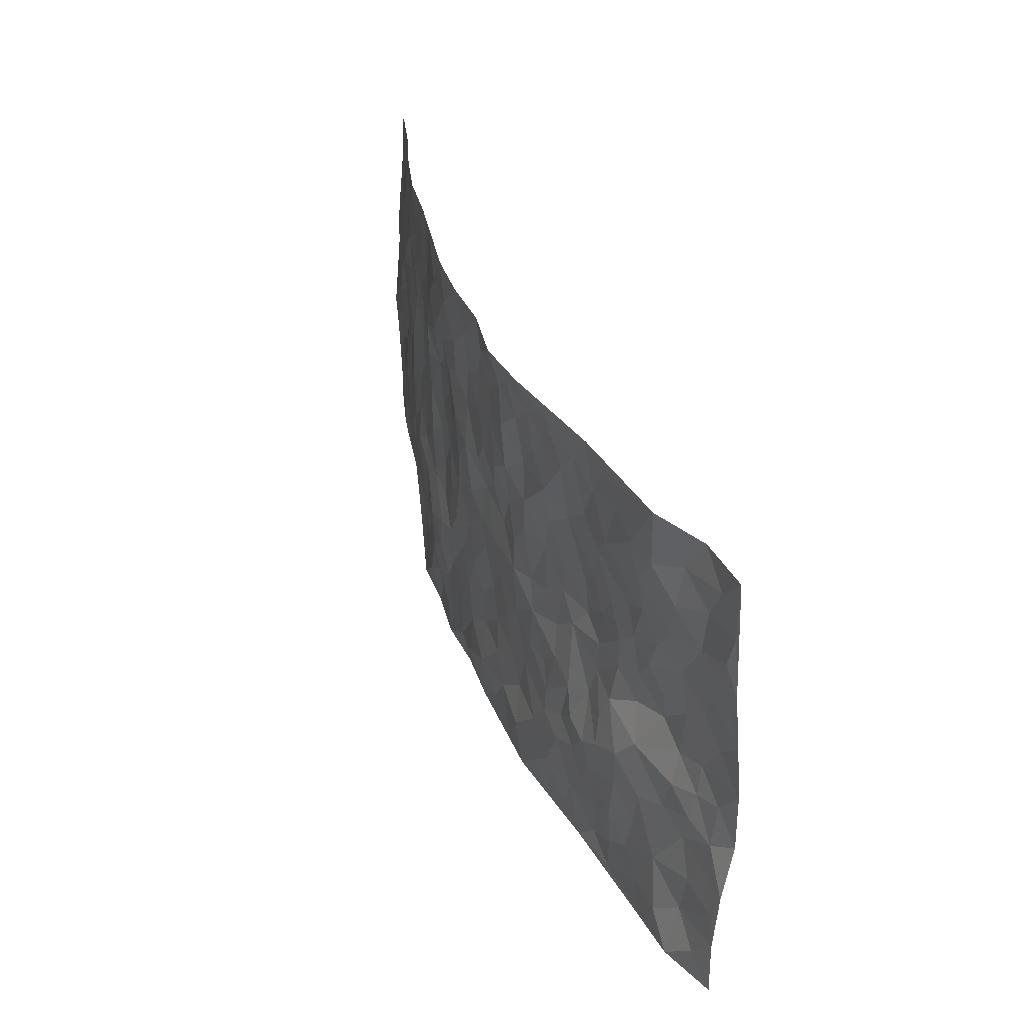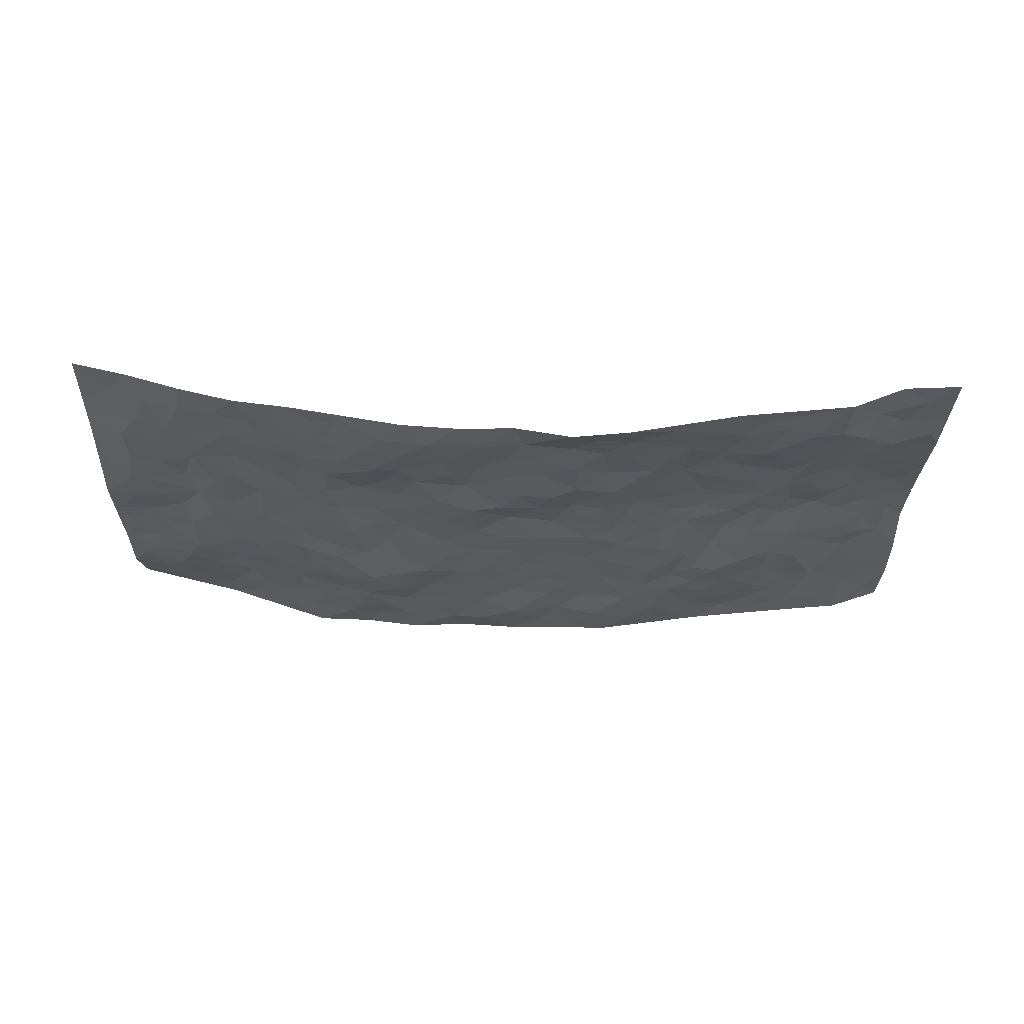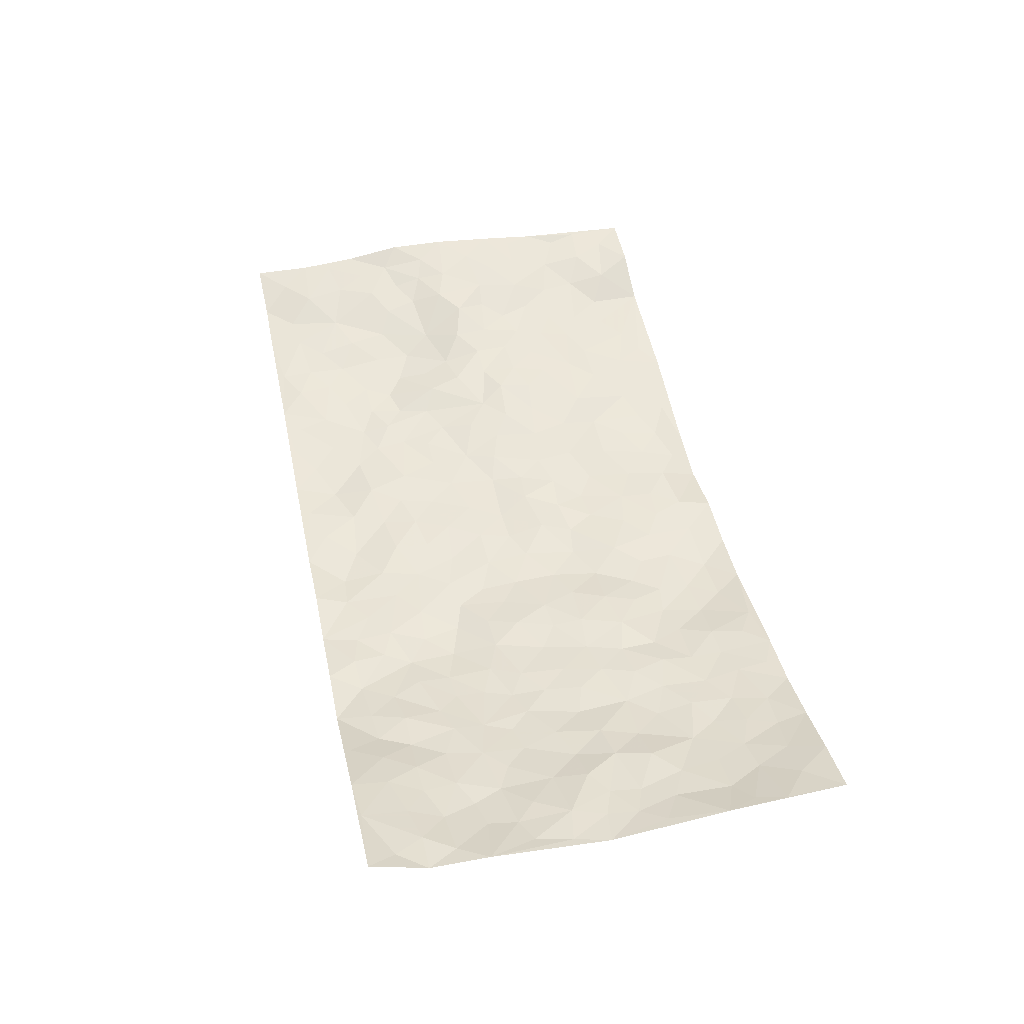
<metadata>
{"format":"obj","ext":"obj","renderer":"f3d","projection":"perspective","resolution":1024,"background":"white","views":[{"elev":35.6,"azim":-110.5,"up":"+Y"},{"elev":-29.6,"azim":179.3,"up":"+Z"},{"elev":46.8,"azim":78.2,"up":"+Z"}]}
</metadata>
<code>
v -0.9745 0.0003055 0.06424
v -0.977 0.9972 0.05892
v 0.9662 0.008177 0.1176
v 0.9671 0.9979 0.1045
v -0.795 0.3924 0.04577
v -0.9744 0.4979 0.09241
v -0.8559 0.357 0.05498
v 9.359e-05 0.00236 -0.0445
v -0.9763 0.2496 0.07174
v -0.9187 0.3365 0.07211
v -0.7355 0.002741 0.01199
v -0.9774 0.1253 0.06051
v -0.7114 0.2937 0.01726
v -0.8581 0.003116 0.02274
v -0.8373 0.2879 0.05699
v -0.4907 0.003157 -0.01249
v -0.9558 0.1875 0.06343
v -0.295 0.1681 -0.03927
v -0.775 0.322 0.03944
v -0.8604 0.1197 0.04724
v -0.9224 0.06368 0.04772
v -0.7963 0.06541 0.02167
v -0.6726 0.1279 0.01287
v -0.7242 0.0757 0.01625
v -0.8712 0.2067 0.05463
v -0.9069 0.2692 0.06503
v -0.7688 0.1776 0.02938
v -0.692 0.2107 0.01788
v -0.8594 0.4865 0.07368
v -0.9723 0.3725 0.09497
v -0.7382 0.9957 0.006353
v -0.5383 0.2234 -0.0126
v 0.2616 0.1585 -0.03858
v -0.9775 0.7474 0.06894
v -0.3686 0.3938 -0.02297
v -0.783 0.7506 0.03389
v -0.801 0.8288 0.02862
v -0.5814 0.4425 0.006969
v -0.5998 0.6047 0.01468
v -0.4916 0.9966 -0.01932
v -0.954 0.6851 0.07232
v -0.6596 0.5612 0.03077
v -0.3894 0.7535 -0.008808
v -0.5113 0.281 -0.01915
v -0.4611 0.2262 -0.01919
v -0.4964 0.1633 -0.01494
v -0.447 0.6361 0.007943
v -0.3658 0.5596 -0.006133
v 0.166 0.4739 -0.04235
v -0.3351 0.222 -0.03121
v -0.2105 0.6106 -0.03121
v -0.3743 0.6289 -0.005173
v -0.3043 0.05876 -0.04328
v -0.6273 0.7092 0.01816
v -0.3967 0.1955 -0.02822
v -0.8681 0.6163 0.06919
v -0.03788 0.3483 -0.03651
v 0.0574 0.3398 -0.04693
v 0.2982 0.4507 -0.02939
v -0.09506 0.5515 -0.03194
v -0.1654 0.5561 -0.03624
v 0.09258 0.63 -0.05061
v -0.6351 0.3477 -0.002182
v -0.7465 0.5718 0.04424
v -0.9507 0.8079 0.05738
v -0.5605 0.1302 -0.005896
v -0.3688 0.01337 -0.02988
v -0.7908 0.4643 0.06109
v -0.6186 0.1732 -0.002435
v -0.6145 0.01936 0.001579
v -0.2469 0.002873 -0.04628
v -0.6158 0.08927 0.003344
v -0.5464 0.0543 -7.591e-06
v -0.4322 0.03867 -0.02098
v -0.4518 0.1052 -0.01735
v -0.8889 0.684 0.06309
v -0.9693 0.8722 0.06217
v -0.7322 0.5077 0.05305
v -0.0003815 0.9979 -0.05583
v -0.8006 0.6737 0.05101
v -0.5638 0.3163 -0.01252
v -0.5116 0.4603 0.009984
v 0.007194 0.5718 -0.03258
v -0.04952 0.4833 -0.04054
v 0.003368 0.42 -0.03881
v -0.1248 0.1287 -0.04613
v -0.5691 0.6691 0.0104
v -0.9103 0.5608 0.08224
v -0.7321 0.6891 0.03057
v -0.4503 0.2978 -0.02095
v -0.6327 0.2686 -0.0001384
v -0.5008 0.6875 0.003878
v -0.1735 0.4852 -0.03925
v -0.2633 0.4364 -0.03141
v -0.6468 0.6477 0.02201
v -0.01087 0.1174 -0.05582
v -0.4149 0.5102 -0.004284
v -0.3451 0.2891 -0.03133
v -0.2405 0.5037 -0.02673
v -0.181 0.3822 -0.03626
v -0.9759 0.6228 0.08161
v -0.7045 0.6208 0.03067
v -0.8098 0.5779 0.05953
v -0.3643 0.1114 -0.03524
v -0.5205 0.5325 0.009572
v -0.6832 0.4072 0.01785
v -0.1302 0.3244 -0.03853
v -0.1497 0.2497 -0.03775
v -0.5169 0.6109 0.01138
v 0.1091 0.7286 -0.04045
v -0.003408 0.2147 -0.04244
v -0.07286 0.2733 -0.03894
v 0.004853 0.2884 -0.04262
v -0.431 0.3645 -0.01823
v -0.1972 0.1841 -0.03519
v -0.6508 0.4866 0.0334
v -0.5572 0.3818 -0.003533
v -0.492 0.3907 0.001508
v -0.3074 0.5242 -0.01826
v -0.26 0.3508 -0.03498
v -0.3553 0.467 -0.0144
v -0.2271 0.2715 -0.03377
v -0.09088 0.4116 -0.03824
v -0.5936 0.5307 0.01731
v -0.0924 0.1987 -0.04515
v -0.2149 0.09464 -0.05085
v -0.3998 0.2589 -0.01988
v -0.9227 0.4358 0.08076
v -0.8636 0.4194 0.0655
v 0.09241 0.4229 -0.04286
v 0.2098 0.2387 -0.04311
v 0.08291 0.517 -0.04202
v 0.01965 0.4884 -0.04113
v 0.1667 0.3934 -0.04897
v 0.7902 0.4976 0.04139
v 0.2208 0.4339 -0.04182
v 0.268 0.3141 -0.0519
v 0.1609 0.5672 -0.04385
v 0.1237 0.9975 -0.05772
v -0.2919 0.6195 -0.01623
v 0.4245 0.8787 -0.01975
v 0.4887 0.9971 -0.00545
v -0.2136 0.7802 -0.03429
v -0.05851 0.8634 -0.05085
v -0.3231 0.3492 -0.02825
v -0.4576 0.5652 0.009821
v -0.07441 0.05348 -0.04637
v -0.1592 0.02306 -0.04553
v 0.1232 0.00367 -0.03716
v 0.01364 0.8595 -0.04871
v -0.01647 0.6991 -0.04874
v 0.4235 0.1973 -0.02808
v 0.3441 0.2904 -0.04995
v 0.5941 0.5265 -0.006736
v 0.5265 0.5465 -0.009215
v 0.4576 0.1357 -0.0241
v 0.5245 0.2283 -0.01402
v 0.4166 0.3618 -0.03359
v 0.0229 0.6401 -0.04702
v -0.05905 0.627 -0.0418
v -0.1472 0.7286 -0.04954
v -0.08669 0.692 -0.05135
v -0.06035 0.7904 -0.04872
v -0.1362 0.6331 -0.03599
v 0.02116 0.7742 -0.04663
v 0.2465 0.9968 -0.04834
v -0.01883 0.926 -0.05299
v -0.2696 0.845 -0.03809
v -0.1998 0.8791 -0.04629
v -0.3162 0.7798 -0.02956
v -0.2474 0.9956 -0.06336
v -0.2288 0.6953 -0.03853
v -0.3173 0.6997 -0.01941
v -0.1407 0.8285 -0.05515
v -0.1235 0.9949 -0.07518
v 0.2189 0.7453 -0.04237
v 0.1747 0.6667 -0.04619
v 0.3271 0.5946 -0.02068
v 0.2611 0.5225 -0.02797
v 0.2658 0.6657 -0.02608
v 0.4256 0.743 -0.02306
v 0.3559 0.6828 -0.01774
v 0.2862 0.7331 -0.02967
v 0.06891 0.9282 -0.05723
v 0.07938 0.8226 -0.0467
v 0.1463 0.8569 -0.05463
v 0.2523 0.8719 -0.05226
v 0.3232 0.7919 -0.0404
v 0.2323 0.5953 -0.03264
v -0.8797 0.8653 0.05448
v -0.6847 0.8141 0.008385
v -0.8683 0.7726 0.05072
v -0.853 0.9957 0.05426
v -0.9195 0.9378 0.05568
v -0.8085 0.9185 0.03852
v -0.7369 0.8824 0.007641
v -0.6085 0.927 -0.005912
v -0.6657 0.8831 -0.002402
v -0.6886 0.7437 0.01793
v -0.5622 0.8121 -0.004448
v -0.6236 0.779 0.006244
v -0.5133 0.899 -0.0128
v -0.3929 0.8764 -0.02696
v -0.5477 0.9582 -0.01105
v -0.4654 0.815 -0.006864
v -0.4449 0.9343 -0.0249
v -0.3477 0.9705 -0.04329
v -0.5122 0.7596 0.002067
v -0.3215 0.8999 -0.03542
v -0.2597 0.9293 -0.04548
v 0.157 0.7839 -0.04914
v 0.2558 0.8033 -0.04441
v 0.19 0.9321 -0.06032
v 0.3943 0.8108 -0.02919
v 0.3393 0.8794 -0.04177
v 0.3817 0.9811 -0.02552
v 0.2909 0.9364 -0.04878
v 0.4412 0.9467 -0.01407
v 0.3819 0.4933 -0.0311
v 0.3264 0.5285 -0.02579
v 0.4848 0.6035 -0.01079
v 0.4331 0.6637 -0.01757
v 0.4069 0.5876 -0.02179
v 0.3554 0.1909 -0.04193
v 0.4842 0.335 -0.02651
v 0.461 0.5221 -0.01847
v 0.3484 0.3878 -0.03545
v -0.1247 0.9135 -0.05434
v -0.1848 0.9559 -0.05948
v 0.3224 0.1339 -0.04017
v 0.6099 0.01686 0.01626
v 0.2019 0.3338 -0.05197
v 0.2722 0.3847 -0.03966
v 0.585 0.2488 -0.002966
v 0.7297 0.9977 0.03972
v 0.974 0.2526 0.08486
v 0.4926 0.8111 -0.01204
v 0.7199 0.4883 0.01715
v 0.4887 0.746 -0.008617
v 0.977 0.5016 0.07147
v 0.6706 0.2954 0.009941
v 0.5115 0.468 -0.01654
v 0.7793 0.3123 0.02679
v 0.5641 0.416 -0.01331
v 0.4925 0.002471 -0.02262
v 0.09003 0.2522 -0.04762
v 0.5066 0.07767 -0.0137
v 0.1348 0.3193 -0.04778
v 0.4193 0.2672 -0.03662
v 0.8735 0.2667 0.04966
v 0.6435 0.4623 0.003346
v 0.5792 0.08354 -0.00222
v 0.451 0.4258 -0.02282
v 0.6103 0.3724 -0.007494
v 0.2886 0.2331 -0.04935
v 0.4811 0.272 -0.02691
v 0.2659 0.07955 -0.0412
v 0.3686 0.002971 -0.02708
v 0.2463 0.003079 -0.0426
v 0.2022 0.1155 -0.04229
v 0.06812 0.1696 -0.04772
v 0.1456 0.1902 -0.04572
v 0.6135 0.149 0.003343
v 0.7773 0.424 0.03139
v 0.748 0.2231 0.02952
v 0.6482 0.0834 0.02397
v 0.6718 0.3856 0.004343
v 0.7197 0.3405 0.01623
v 0.8852 0.3277 0.05354
v 0.7444 0.568 0.03249
v 0.69 0.1483 0.02828
v 0.7611 0.1524 0.04017
v 0.8392 0.3688 0.04788
v 0.9403 0.3513 0.06833
v 0.884 0.4399 0.06047
v 0.5846 0.3137 -0.009254
v 0.8158 0.1092 0.05944
v 0.3338 0.06449 -0.0314
v 0.4135 0.06924 -0.03284
v 0.07171 0.0778 -0.05452
v 0.1435 0.07304 -0.0466
v 0.9707 0.7495 0.09163
v 0.7271 0.08269 0.04612
v 0.6561 0.2174 0.01039
v 0.9587 0.4264 0.07098
v 0.9057 0.5102 0.05809
v 0.8094 0.2517 0.03364
v 0.5334 0.1493 -0.005085
v 0.7269 0.005704 0.05761
v 0.5058 0.3945 -0.02419
v 0.9322 0.06719 0.08961
v 0.9735 0.1279 0.08382
v 0.8386 0.1822 0.04864
v 0.8934 0.1274 0.07304
v 0.8204 0.01405 0.07917
v 0.9336 0.1905 0.07383
v 0.6668 0.5559 0.01357
v 0.6931 0.633 0.01601
v 0.5874 0.6359 -0.004319
v 0.8247 0.6918 0.0463
v 0.6323 0.771 0.009842
v 0.953 0.6255 0.0758
v 0.7658 0.6422 0.04007
v 0.8542 0.5959 0.04864
v 0.7344 0.7439 0.02391
v 0.8453 0.5313 0.04771
v 0.9145 0.575 0.06104
v 0.89 0.66 0.05864
v 0.6421 0.6924 0.004665
v 0.5668 0.7235 -0.001141
v 0.5107 0.674 -0.005507
v 0.8512 0.8525 0.05392
v 0.7115 0.8707 0.02553
v 0.8113 0.7769 0.04228
v 0.8948 0.7782 0.06271
v 0.7797 0.8442 0.03643
v 0.9661 0.8737 0.09712
v 0.6951 0.8022 0.01654
v 0.9471 0.8112 0.0859
v 0.7397 0.9312 0.03429
v 0.8472 0.9974 0.07556
v 0.6108 0.9976 0.01003
v 0.8166 0.9255 0.05523
v 0.8997 0.9275 0.08022
v 0.6605 0.9338 0.01887
v 0.5571 0.9006 0.0002236
v 0.4926 0.8804 -0.01145
v 0.5499 0.9687 0.001506
v 0.571 0.8212 -0.001625
v 0.6369 0.8602 0.009217
f 29 6 128
f 12 21 20
f 26 10 9
f 55 45 46
f 27 19 15
f 26 9 17
f 101 6 88
f 12 1 21
f 7 15 19
f 125 86 96
f 84 123 85
f 129 29 128
f 25 27 15
f 12 20 17
f 73 75 66
f 22 14 11
f 26 17 25
f 9 12 17
f 25 15 26
f 5 129 7
f 52 146 48
f 55 18 50
f 7 19 5
f 20 27 25
f 124 82 105
f 41 76 34
f 20 14 22
f 14 20 21
f 14 21 1
f 24 22 11
f 24 27 22
f 72 66 69
f 69 32 91
f 70 24 11
f 24 23 27
f 17 20 25
f 27 20 22
f 10 15 7
f 10 26 15
f 23 28 27
f 27 13 19
f 28 23 69
f 13 27 28
f 119 121 94
f 10 7 129
f 6 30 128
f 9 10 30
f 36 192 80
f 80 102 89
f 118 81 44
f 64 103 78
f 115 126 86
f 45 32 46
f 91 63 13
f 129 68 29
f 95 87 54
f 95 54 199
f 202 40 204
f 82 97 105
f 29 88 6
f 18 55 104
f 148 126 71
f 38 82 124
f 50 18 122
f 117 82 38
f 5 19 106
f 82 117 118
f 80 64 102
f 127 45 55
f 194 77 190
f 98 35 114
f 39 124 105
f 127 50 98
f 106 19 13
f 66 75 46
f 39 95 42
f 63 117 38
f 95 89 102
f 101 56 76
f 51 140 99
f 18 53 126
f 62 83 132
f 45 127 90
f 112 113 57
f 103 29 68
f 130 85 58
f 109 39 105
f 35 94 121
f 113 246 58
f 151 165 163
f 120 100 94
f 114 127 98
f 192 190 65
f 95 39 87
f 36 191 37
f 67 104 74
f 56 101 88
f 13 63 106
f 192 34 76
f 268 241 243
f 108 115 125
f 93 84 60
f 133 84 85
f 156 288 157
f 101 76 41
f 80 103 64
f 105 97 146
f 99 61 51
f 92 109 47
f 125 96 111
f 158 227 153
f 75 104 55
f 69 66 32
f 81 91 32
f 106 78 68
f 42 64 78
f 77 34 65
f 24 70 72
f 75 73 16
f 16 71 67
f 2 34 77
f 13 28 91
f 103 56 88
f 56 80 76
f 72 69 23
f 11 16 70
f 16 73 70
f 16 67 74
f 115 18 126
f 24 72 23
f 73 72 70
f 16 74 75
f 72 73 66
f 32 45 44
f 84 83 60
f 66 46 32
f 78 106 116
f 117 63 81
f 67 53 104
f 103 68 78
f 69 91 28
f 36 80 89
f 106 38 116
f 106 68 5
f 81 118 117
f 62 132 138
f 32 44 81
f 53 67 71
f 57 58 85
f 123 100 107
f 93 60 61
f 33 230 224
f 8 96 147
f 132 133 130
f 140 48 119
f 93 100 123
f 122 98 50
f 164 60 160
f 53 71 126
f 125 112 108
f 193 194 195
f 75 55 46
f 63 91 81
f 56 103 80
f 196 198 31
f 18 104 53
f 121 48 97
f 38 106 63
f 118 97 82
f 97 35 121
f 51 172 140
f 130 134 49
f 87 39 109
f 288 252 263
f 97 114 35
f 47 43 92
f 57 113 58
f 248 130 58
f 34 101 41
f 114 90 127
f 116 124 42
f 145 94 35
f 118 114 97
f 167 79 175
f 98 145 35
f 85 123 57
f 43 47 52
f 199 36 89
f 42 78 116
f 159 83 62
f 88 29 103
f 74 104 75
f 118 44 90
f 173 140 172
f 42 95 102
f 190 192 37
f 65 190 77
f 89 95 199
f 125 111 112
f 92 87 109
f 18 115 122
f 177 180 176
f 112 57 107
f 109 105 146
f 93 94 100
f 285 286 275
f 96 86 147
f 137 232 131
f 57 123 107
f 87 92 208
f 49 134 136
f 132 130 49
f 161 164 162
f 50 127 55
f 122 108 107
f 122 107 100
f 48 140 52
f 118 90 114
f 99 119 94
f 123 84 93
f 36 37 192
f 48 121 119
f 120 122 100
f 39 42 124
f 38 124 116
f 248 58 246
f 44 45 90
f 98 122 120
f 146 52 47
f 94 93 99
f 168 209 170
f 212 183 188
f 202 197 200
f 42 102 64
f 107 108 112
f 99 93 61
f 8 280 96
f 112 111 113
f 125 115 86
f 115 108 122
f 128 30 10
f 5 68 129
f 10 129 128
f 132 49 138
f 83 84 133
f 130 133 85
f 83 133 132
f 248 134 130
f 156 152 224
f 151 110 165
f 212 186 211
f 153 224 249
f 254 251 244
f 246 261 262
f 225 158 249
f 49 136 179
f 185 184 150
f 214 188 181
f 181 188 182
f 161 163 174
f 143 170 172
f 110 211 185
f 184 79 167
f 174 228 169
f 62 110 159
f 163 150 144
f 210 169 229
f 170 143 168
f 176 211 110
f 98 120 145
f 94 145 120
f 48 146 97
f 109 146 47
f 148 86 126
f 147 86 148
f 71 8 148
f 8 147 148
f 244 276 254
f 232 136 134
f 174 143 161
f 60 83 160
f 163 162 151
f 159 160 83
f 261 281 262
f 259 281 149
f 219 220 59
f 246 113 111
f 33 255 131
f 157 256 152
f 137 255 153
f 230 278 279
f 262 260 33
f 154 155 242
f 131 255 137
f 248 131 232
f 281 280 149
f 259 258 278
f 220 179 59
f 159 151 160
f 162 160 151
f 164 61 60
f 228 174 144
f 144 174 163
f 159 110 151
f 161 172 164
f 186 184 185
f 161 162 163
f 61 164 51
f 160 162 164
f 187 217 213
f 150 163 165
f 205 202 200
f 79 184 139
f 170 43 173
f 174 169 143
f 161 143 172
f 167 144 150
f 176 180 183
f 172 170 173
f 223 226 221
f 185 150 165
f 99 140 119
f 207 206 203
f 172 51 164
f 43 52 173
f 173 52 140
f 167 175 228
f 228 229 169
f 210 168 169
f 177 110 62
f 189 138 179
f 62 138 177
f 136 232 233
f 181 182 222
f 150 184 167
f 178 180 189
f 49 179 138
f 177 138 189
f 180 178 182
f 178 179 220
f 307 308 304
f 222 223 221
f 215 187 188
f 176 183 212
f 187 213 186
f 214 215 188
f 185 211 186
f 237 181 239
f 182 188 183
f 110 185 165
f 216 215 141
f 211 176 212
f 182 183 180
f 176 110 177
f 213 184 186
f 178 189 179
f 177 189 180
f 195 190 37
f 197 198 200
f 195 194 190
f 34 192 65
f 80 192 76
f 37 196 195
f 194 2 77
f 193 2 194
f 196 37 191
f 31 193 195
f 198 196 191
f 31 195 196
f 199 201 191
f 197 204 31
f 198 191 201
f 31 198 197
f 201 199 54
f 36 199 191
f 54 208 201
f 208 43 205
f 208 54 87
f 198 201 200
f 206 205 203
f 43 170 203
f 210 207 209
f 40 202 206
f 31 204 40
f 197 202 204
f 208 205 200
f 43 203 205
f 205 206 202
f 203 209 207
f 171 40 207
f 40 206 207
f 208 200 201
f 43 208 92
f 170 209 203
f 168 143 169
f 207 210 171
f 168 210 209
f 188 187 212
f 212 187 186
f 166 139 213
f 184 213 139
f 237 214 181
f 215 214 141
f 216 141 218
f 213 217 166
f 142 166 216
f 217 216 166
f 187 215 217
f 216 217 215
f 237 141 214
f 142 216 218
f 223 222 182
f 179 136 59
f 223 220 219
f 267 238 251
f 237 327 141
f 223 182 178
f 158 290 253
f 220 223 178
f 59 233 227
f 233 59 136
f 248 246 131
f 153 249 158
f 251 254 267
f 223 219 226
f 111 261 246
f 297 251 238
f 276 256 157
f 167 228 144
f 229 228 175
f 175 171 229
f 229 171 210
f 260 257 33
f 265 271 272
f 266 289 283
f 269 243 250
f 249 224 152
f 266 283 271
f 227 233 137
f 253 227 158
f 325 313 320
f 135 264 275
f 310 329 239
f 270 298 297
f 249 256 225
f 275 273 269
f 311 222 221
f 155 154 299
f 234 276 157
f 310 311 299
f 222 239 181
f 221 226 155
f 266 263 252
f 242 290 244
f 264 273 275
f 273 264 243
f 242 244 154
f 276 290 225
f 288 234 157
f 240 282 302
f 275 286 306
f 225 290 158
f 234 263 284
f 241 254 276
f 233 232 137
f 137 153 227
f 264 135 238
f 244 251 154
f 260 259 257
f 227 253 219
f 33 224 255
f 154 297 299
f 240 302 307
f 297 154 251
f 264 268 243
f 253 226 219
f 271 284 263
f 277 294 293
f 290 242 253
f 241 234 284
f 59 227 219
f 242 155 226
f 252 245 231
f 157 152 156
f 257 230 33
f 152 256 249
f 278 230 257
f 262 33 131
f 224 153 255
f 259 278 257
f 134 248 232
f 230 279 224
f 96 261 111
f 261 96 280
f 280 281 261
f 246 262 131
f 252 247 245
f 268 267 241
f 283 277 272
f 288 247 252
f 275 274 285
f 295 291 294
f 267 268 264
f 263 234 288
f 309 310 299
f 290 276 244
f 283 272 271
f 267 254 241
f 265 243 241
f 236 240 285
f 297 238 270
f 303 305 298
f 241 276 234
f 221 155 299
f 272 277 293
f 250 243 287
f 286 285 240
f 284 271 265
f 271 263 266
f 295 3 291
f 225 256 276
f 241 284 265
f 289 266 231
f 3 292 291
f 321 235 323
f 293 294 296
f 279 278 258
f 245 279 258
f 279 156 224
f 260 281 259
f 280 8 149
f 262 281 260
f 231 266 252
f 267 264 238
f 306 304 270
f 283 289 295
f 243 269 273
f 236 269 250
f 294 292 296
f 274 236 285
f 269 274 275
f 250 287 293
f 245 289 231
f 236 274 269
f 156 279 247
f 242 226 253
f 247 279 245
f 243 265 287
f 288 156 247
f 265 272 293
f 296 292 236
f 293 287 265
f 295 294 277
f 277 283 295
f 236 250 296
f 289 3 295
f 292 294 291
f 293 296 250
f 300 304 308
f 325 320 235
f 329 330 326
f 270 304 303
f 270 303 298
f 309 305 301
f 135 306 270
f 299 297 298
f 298 309 299
f 238 135 270
f 300 314 305
f 303 300 305
f 304 306 307
f 300 303 304
f 282 319 315
f 322 325 235
f 275 306 135
f 307 306 286
f 240 307 286
f 308 307 302
f 302 282 308
f 308 282 315
f 305 309 298
f 310 309 301
f 310 301 329
f 310 239 311
f 222 311 239
f 299 311 221
f 319 312 315
f 312 323 316
f 301 305 318
f 305 314 316
f 300 308 315
f 316 314 312
f 312 314 315
f 315 314 300
f 323 312 324
f 316 313 318
f 282 4 317
f 330 313 325
f 4 321 324
f 235 320 323
f 282 317 319
f 312 319 317
f 326 325 322
f 316 320 313
f 316 318 305
f 142 218 327
f 327 218 141
f 316 323 320
f 324 312 317
f 4 324 317
f 321 323 324
f 318 313 330
f 328 326 322
f 326 327 329
f 329 327 237
f 326 328 327
f 322 142 328
f 327 328 142
f 329 237 239
f 301 318 330
f 326 330 325
f 330 329 301

</code>
